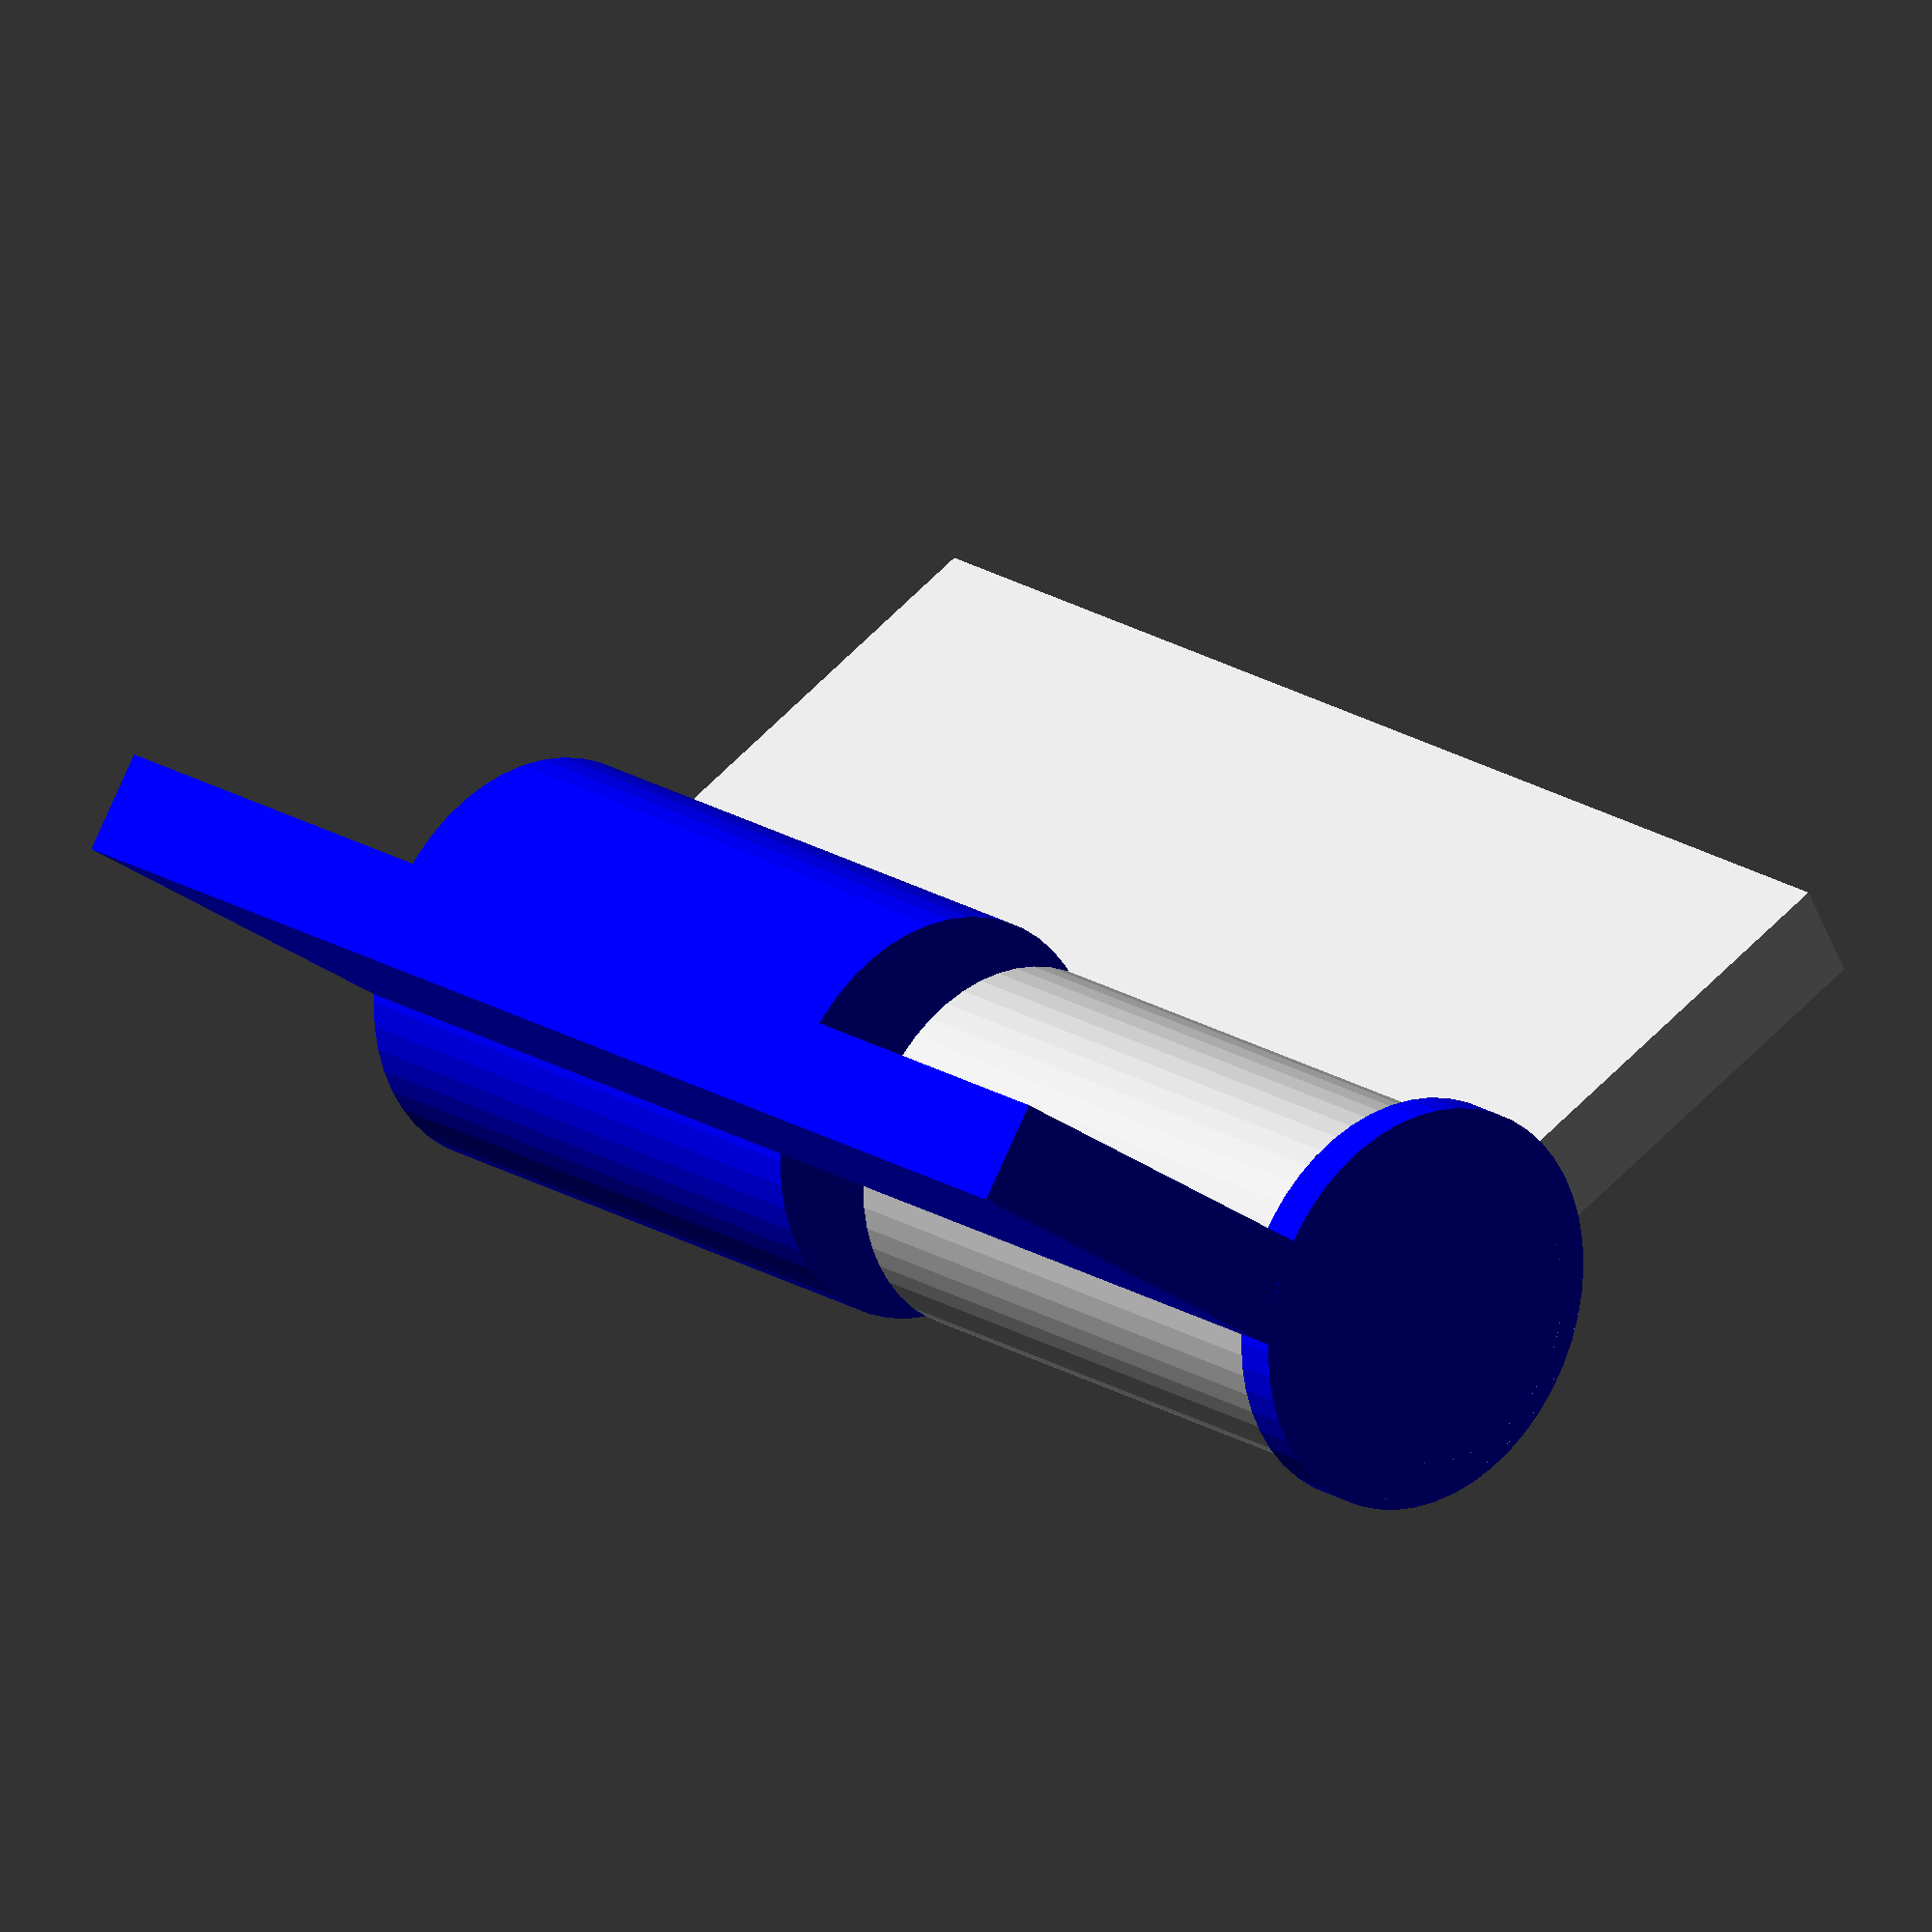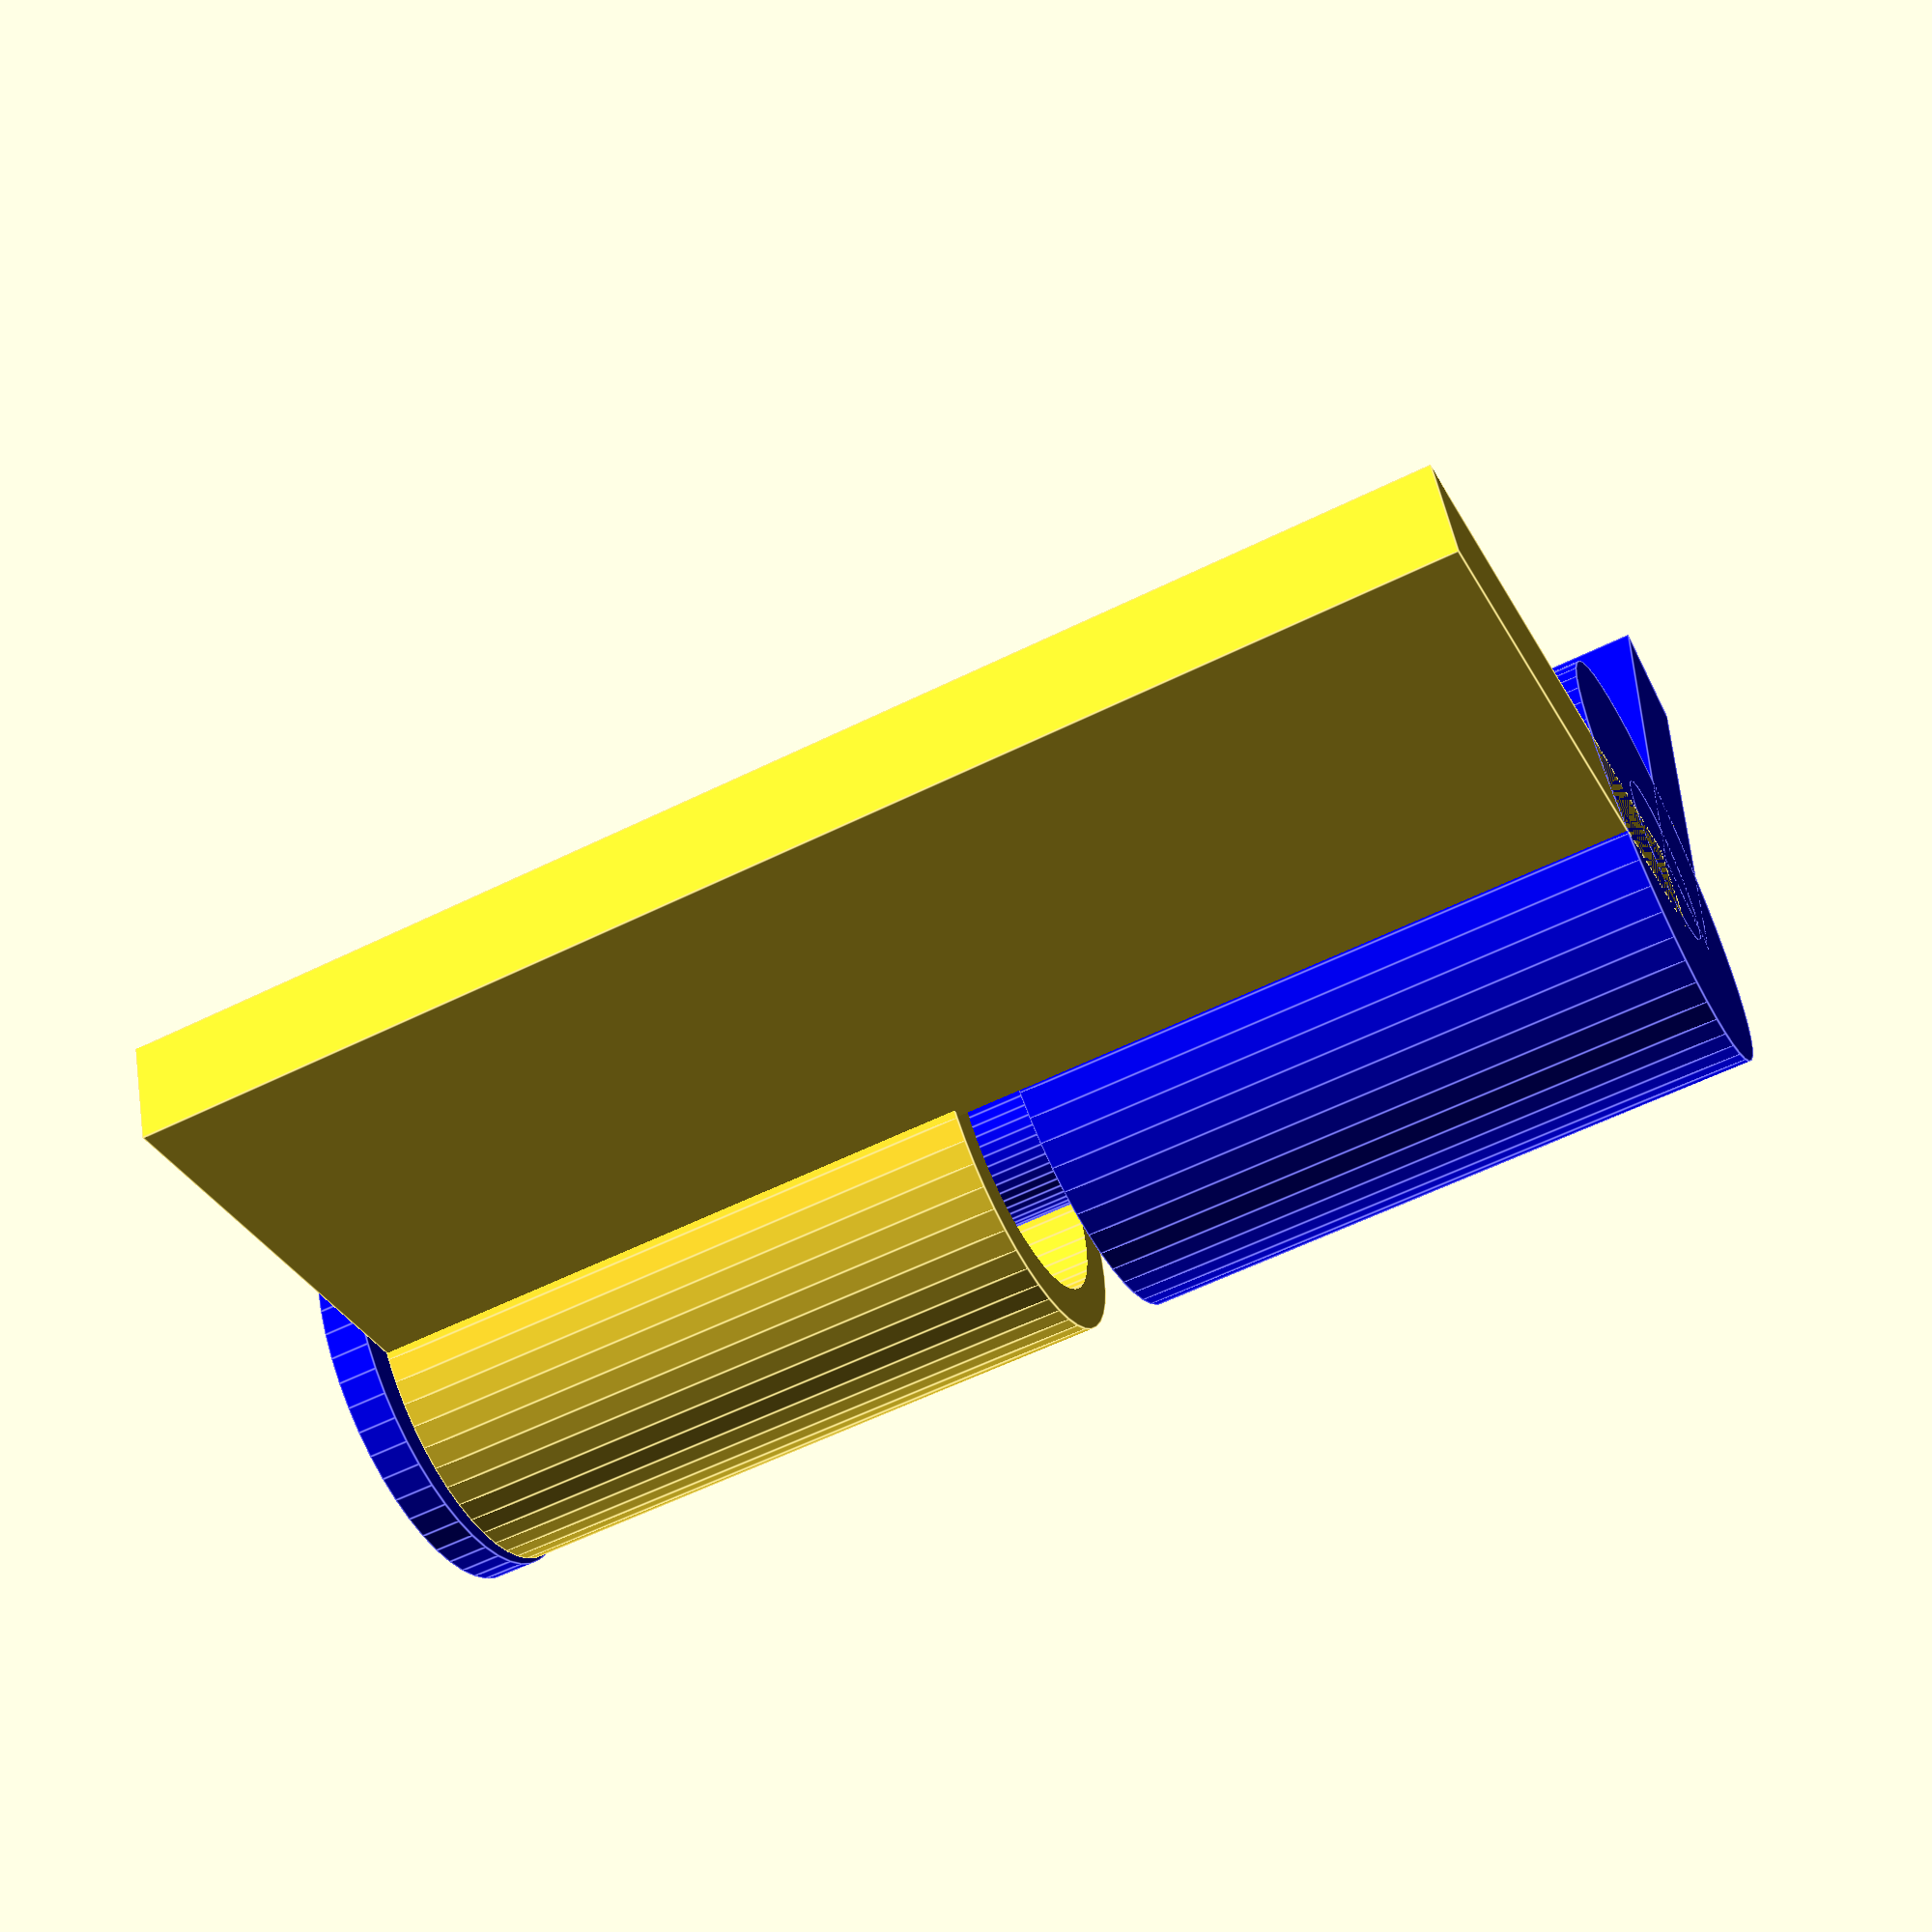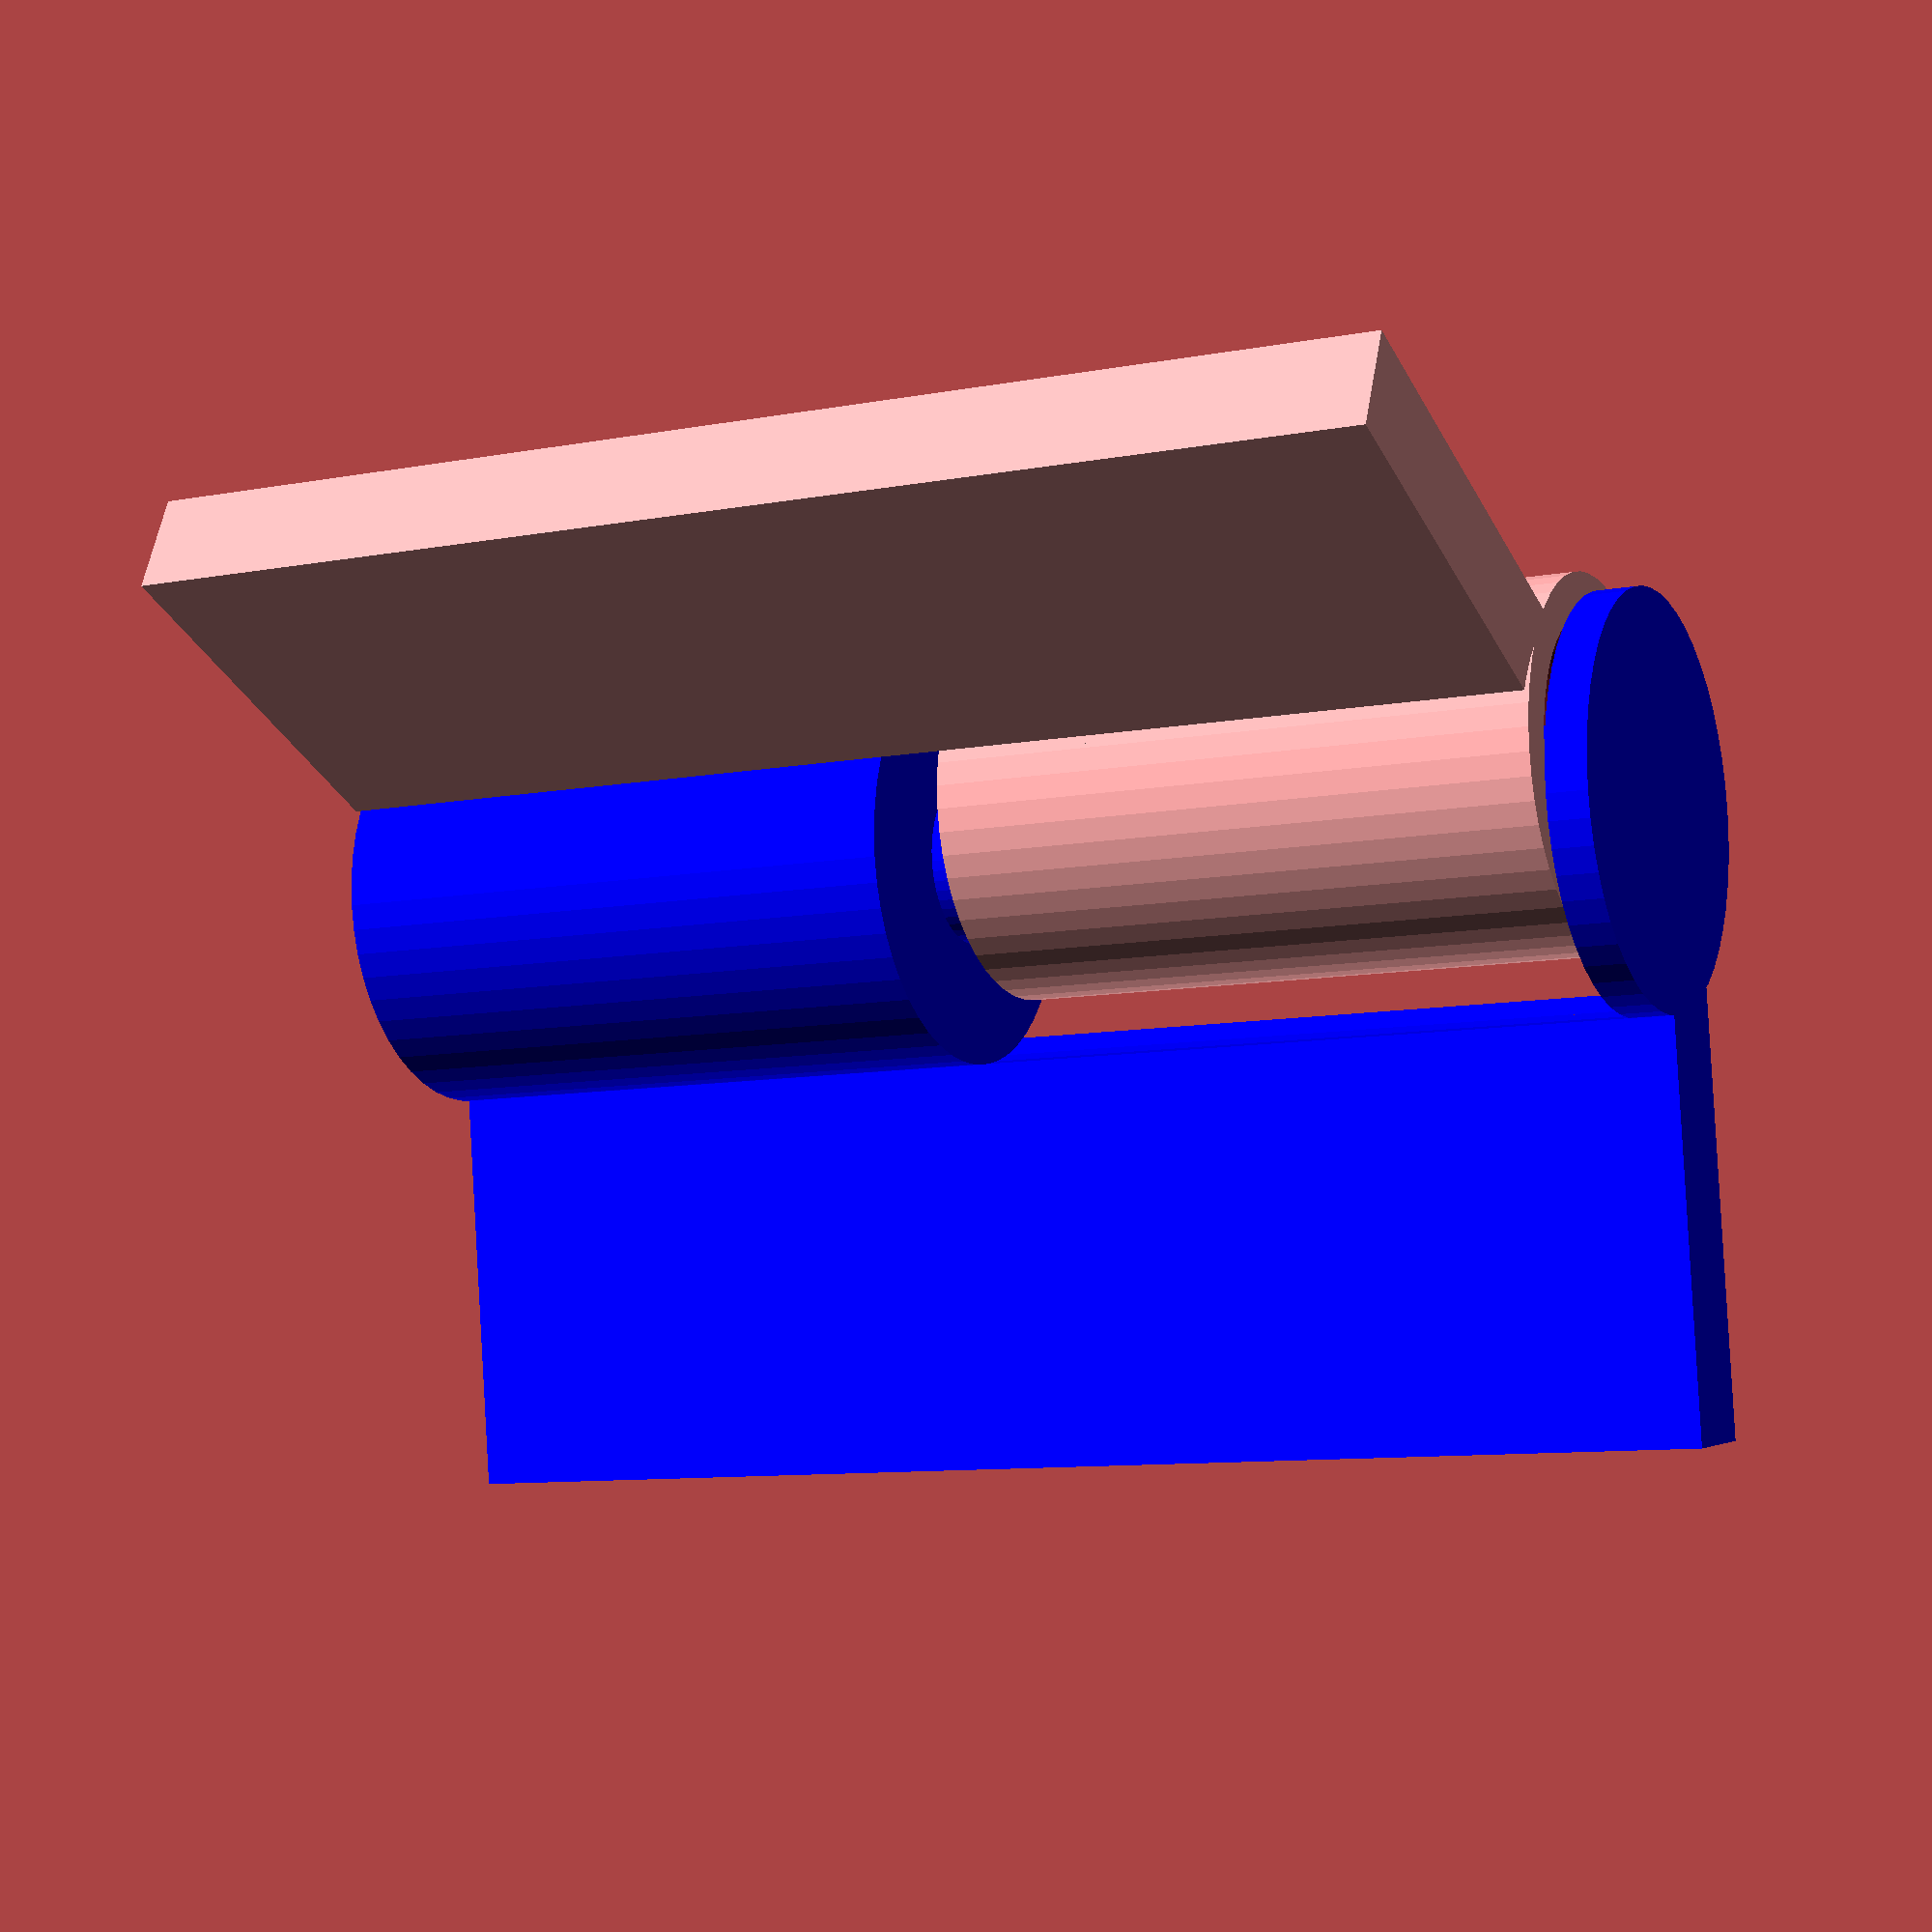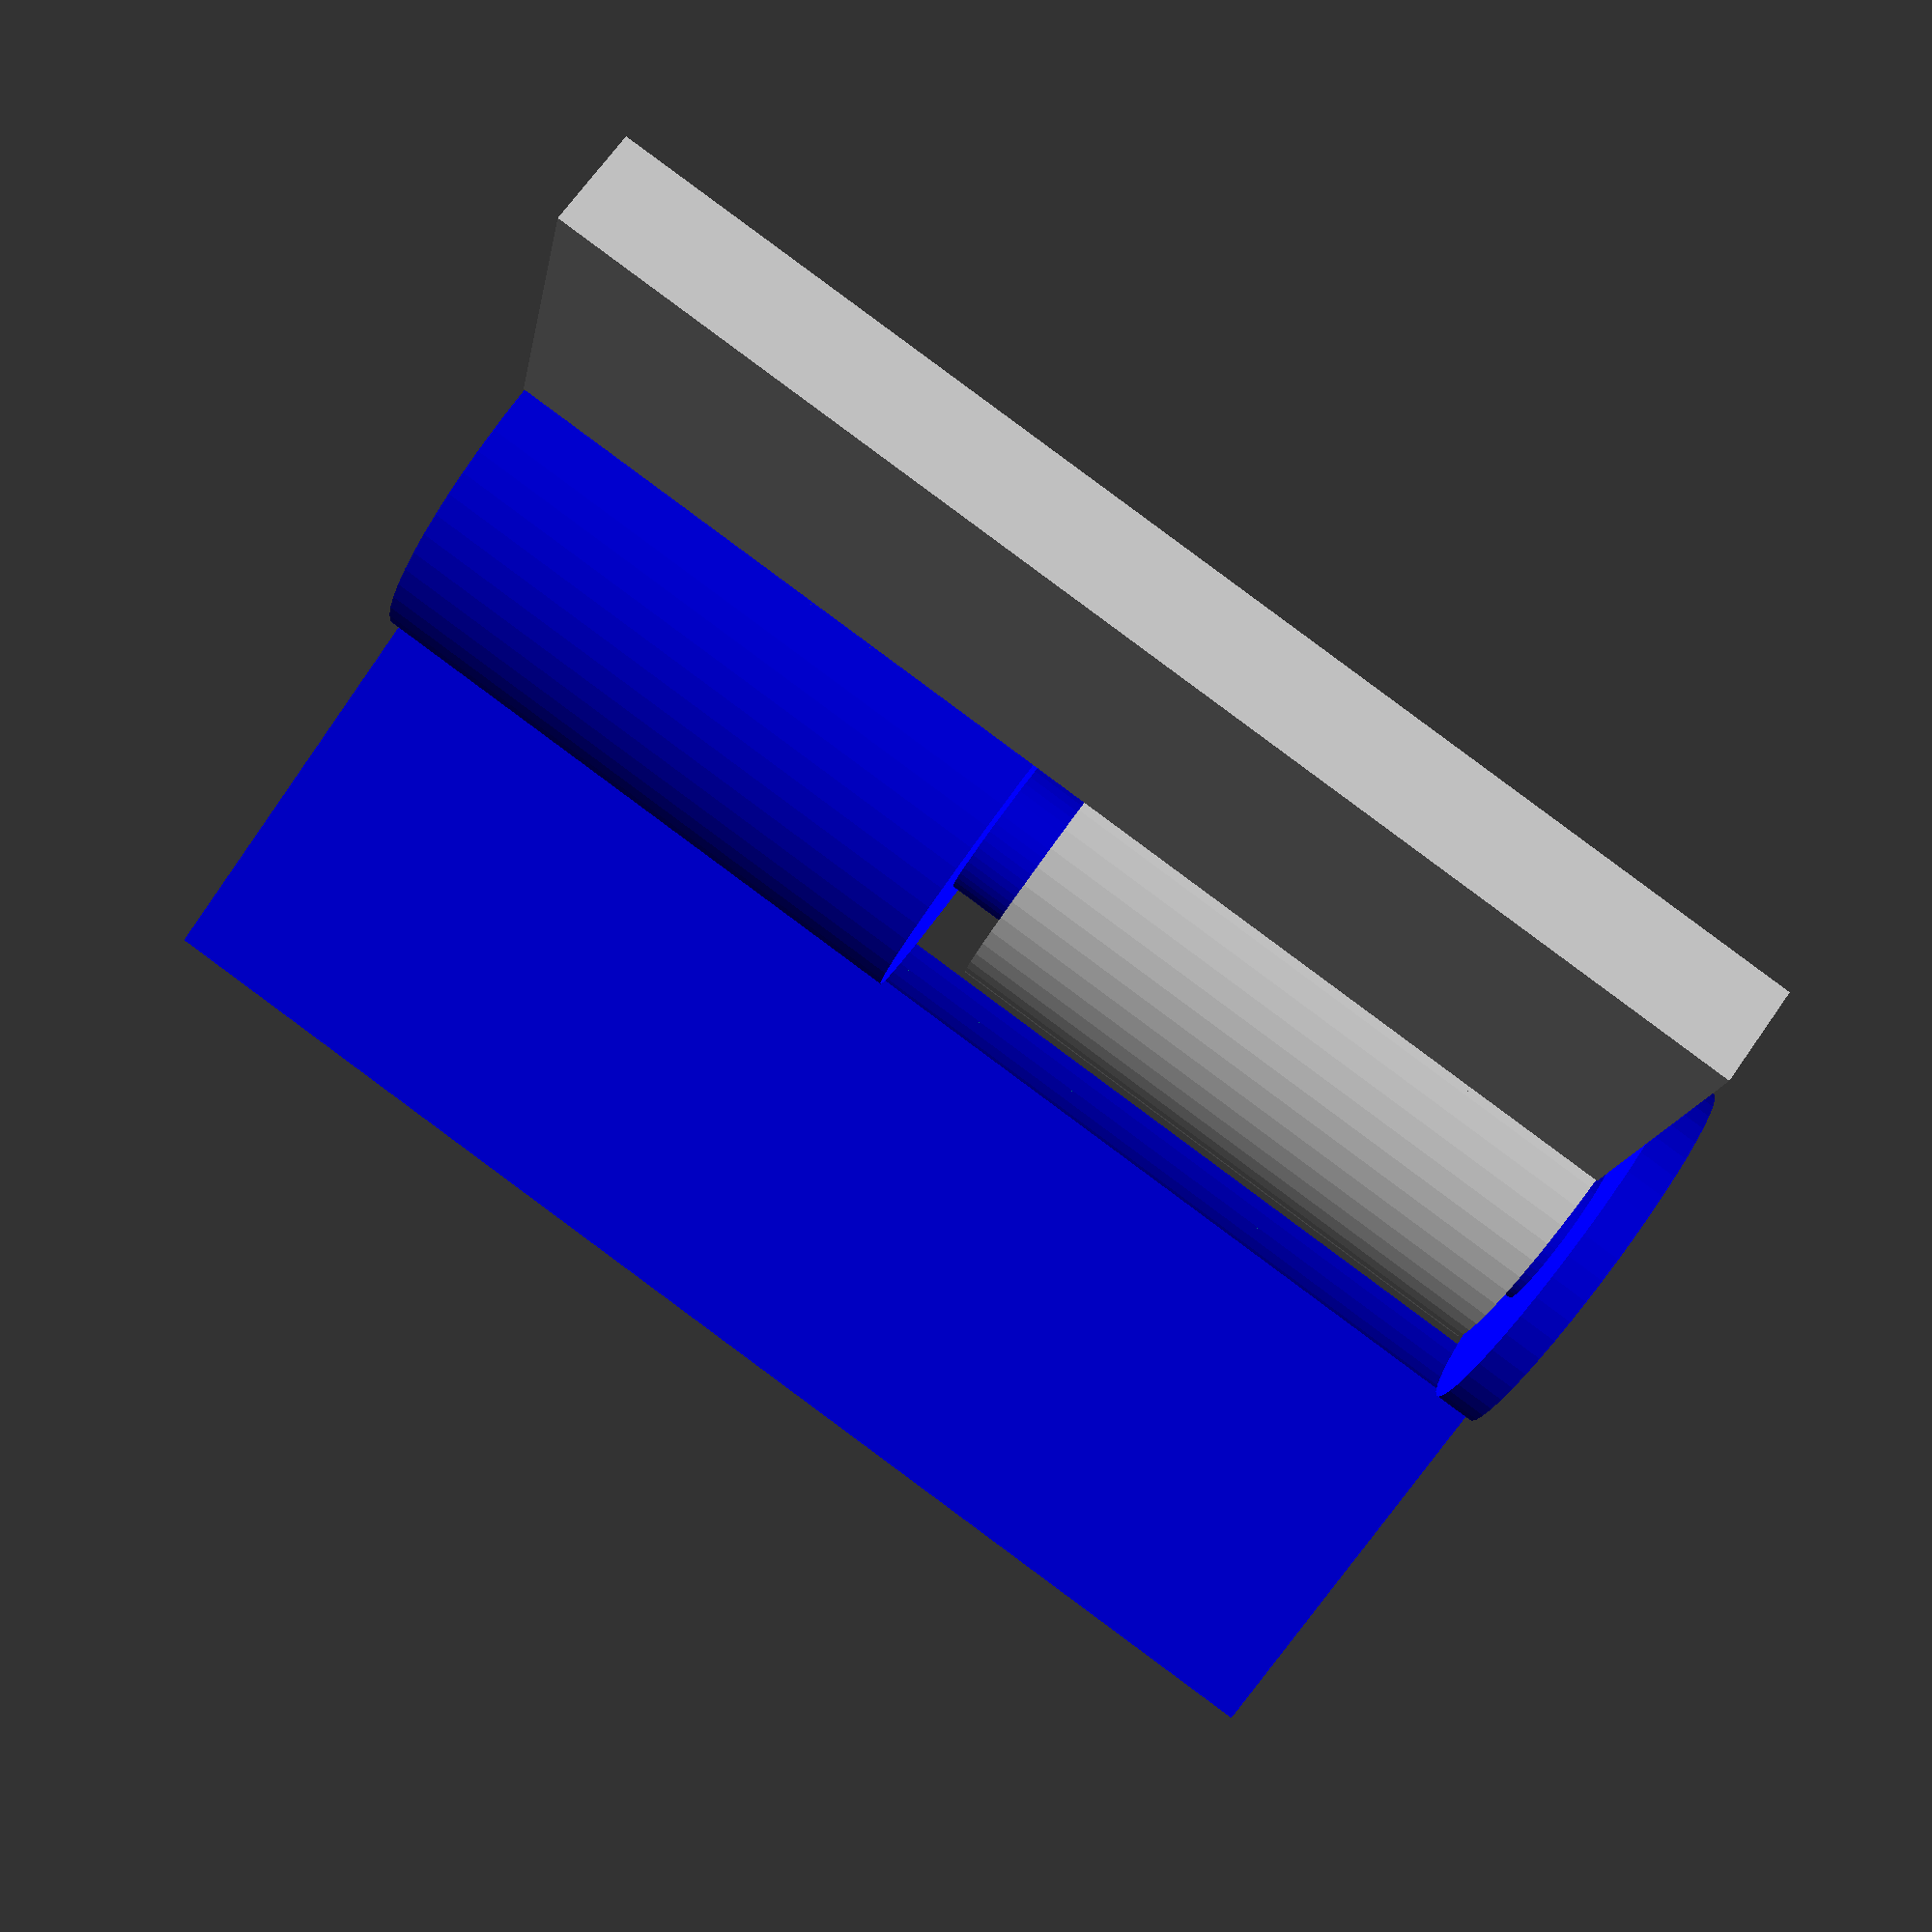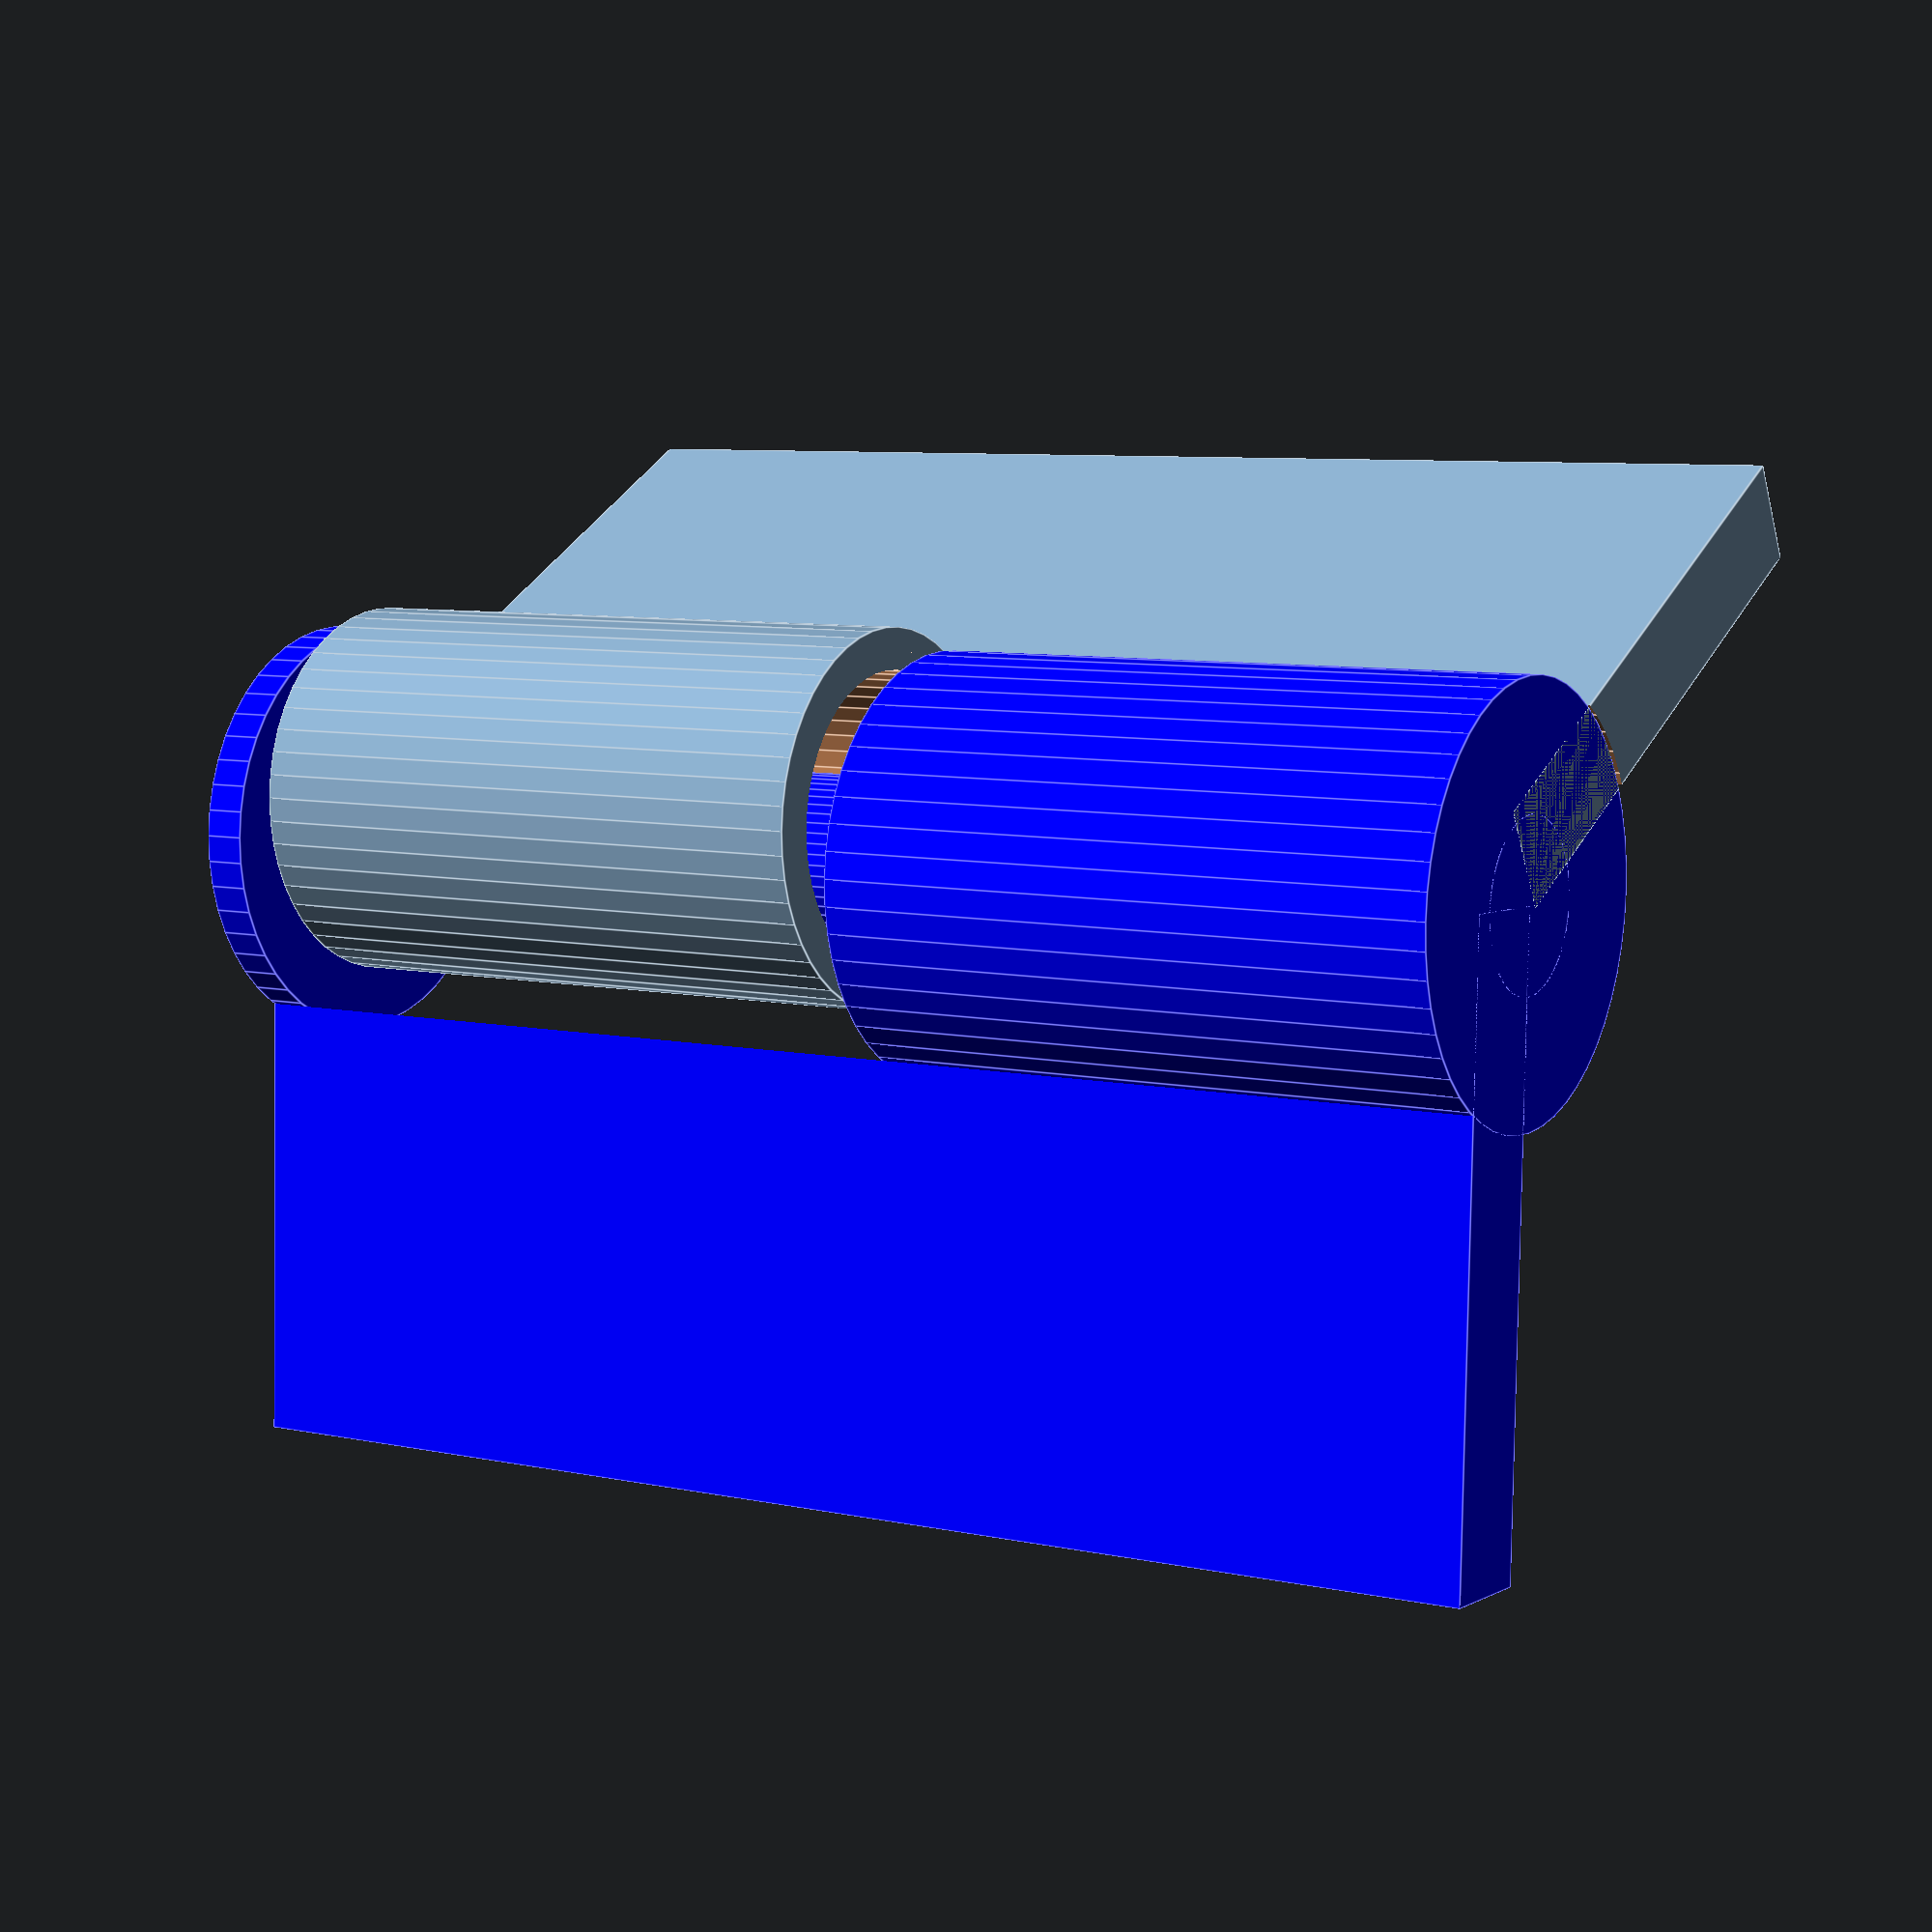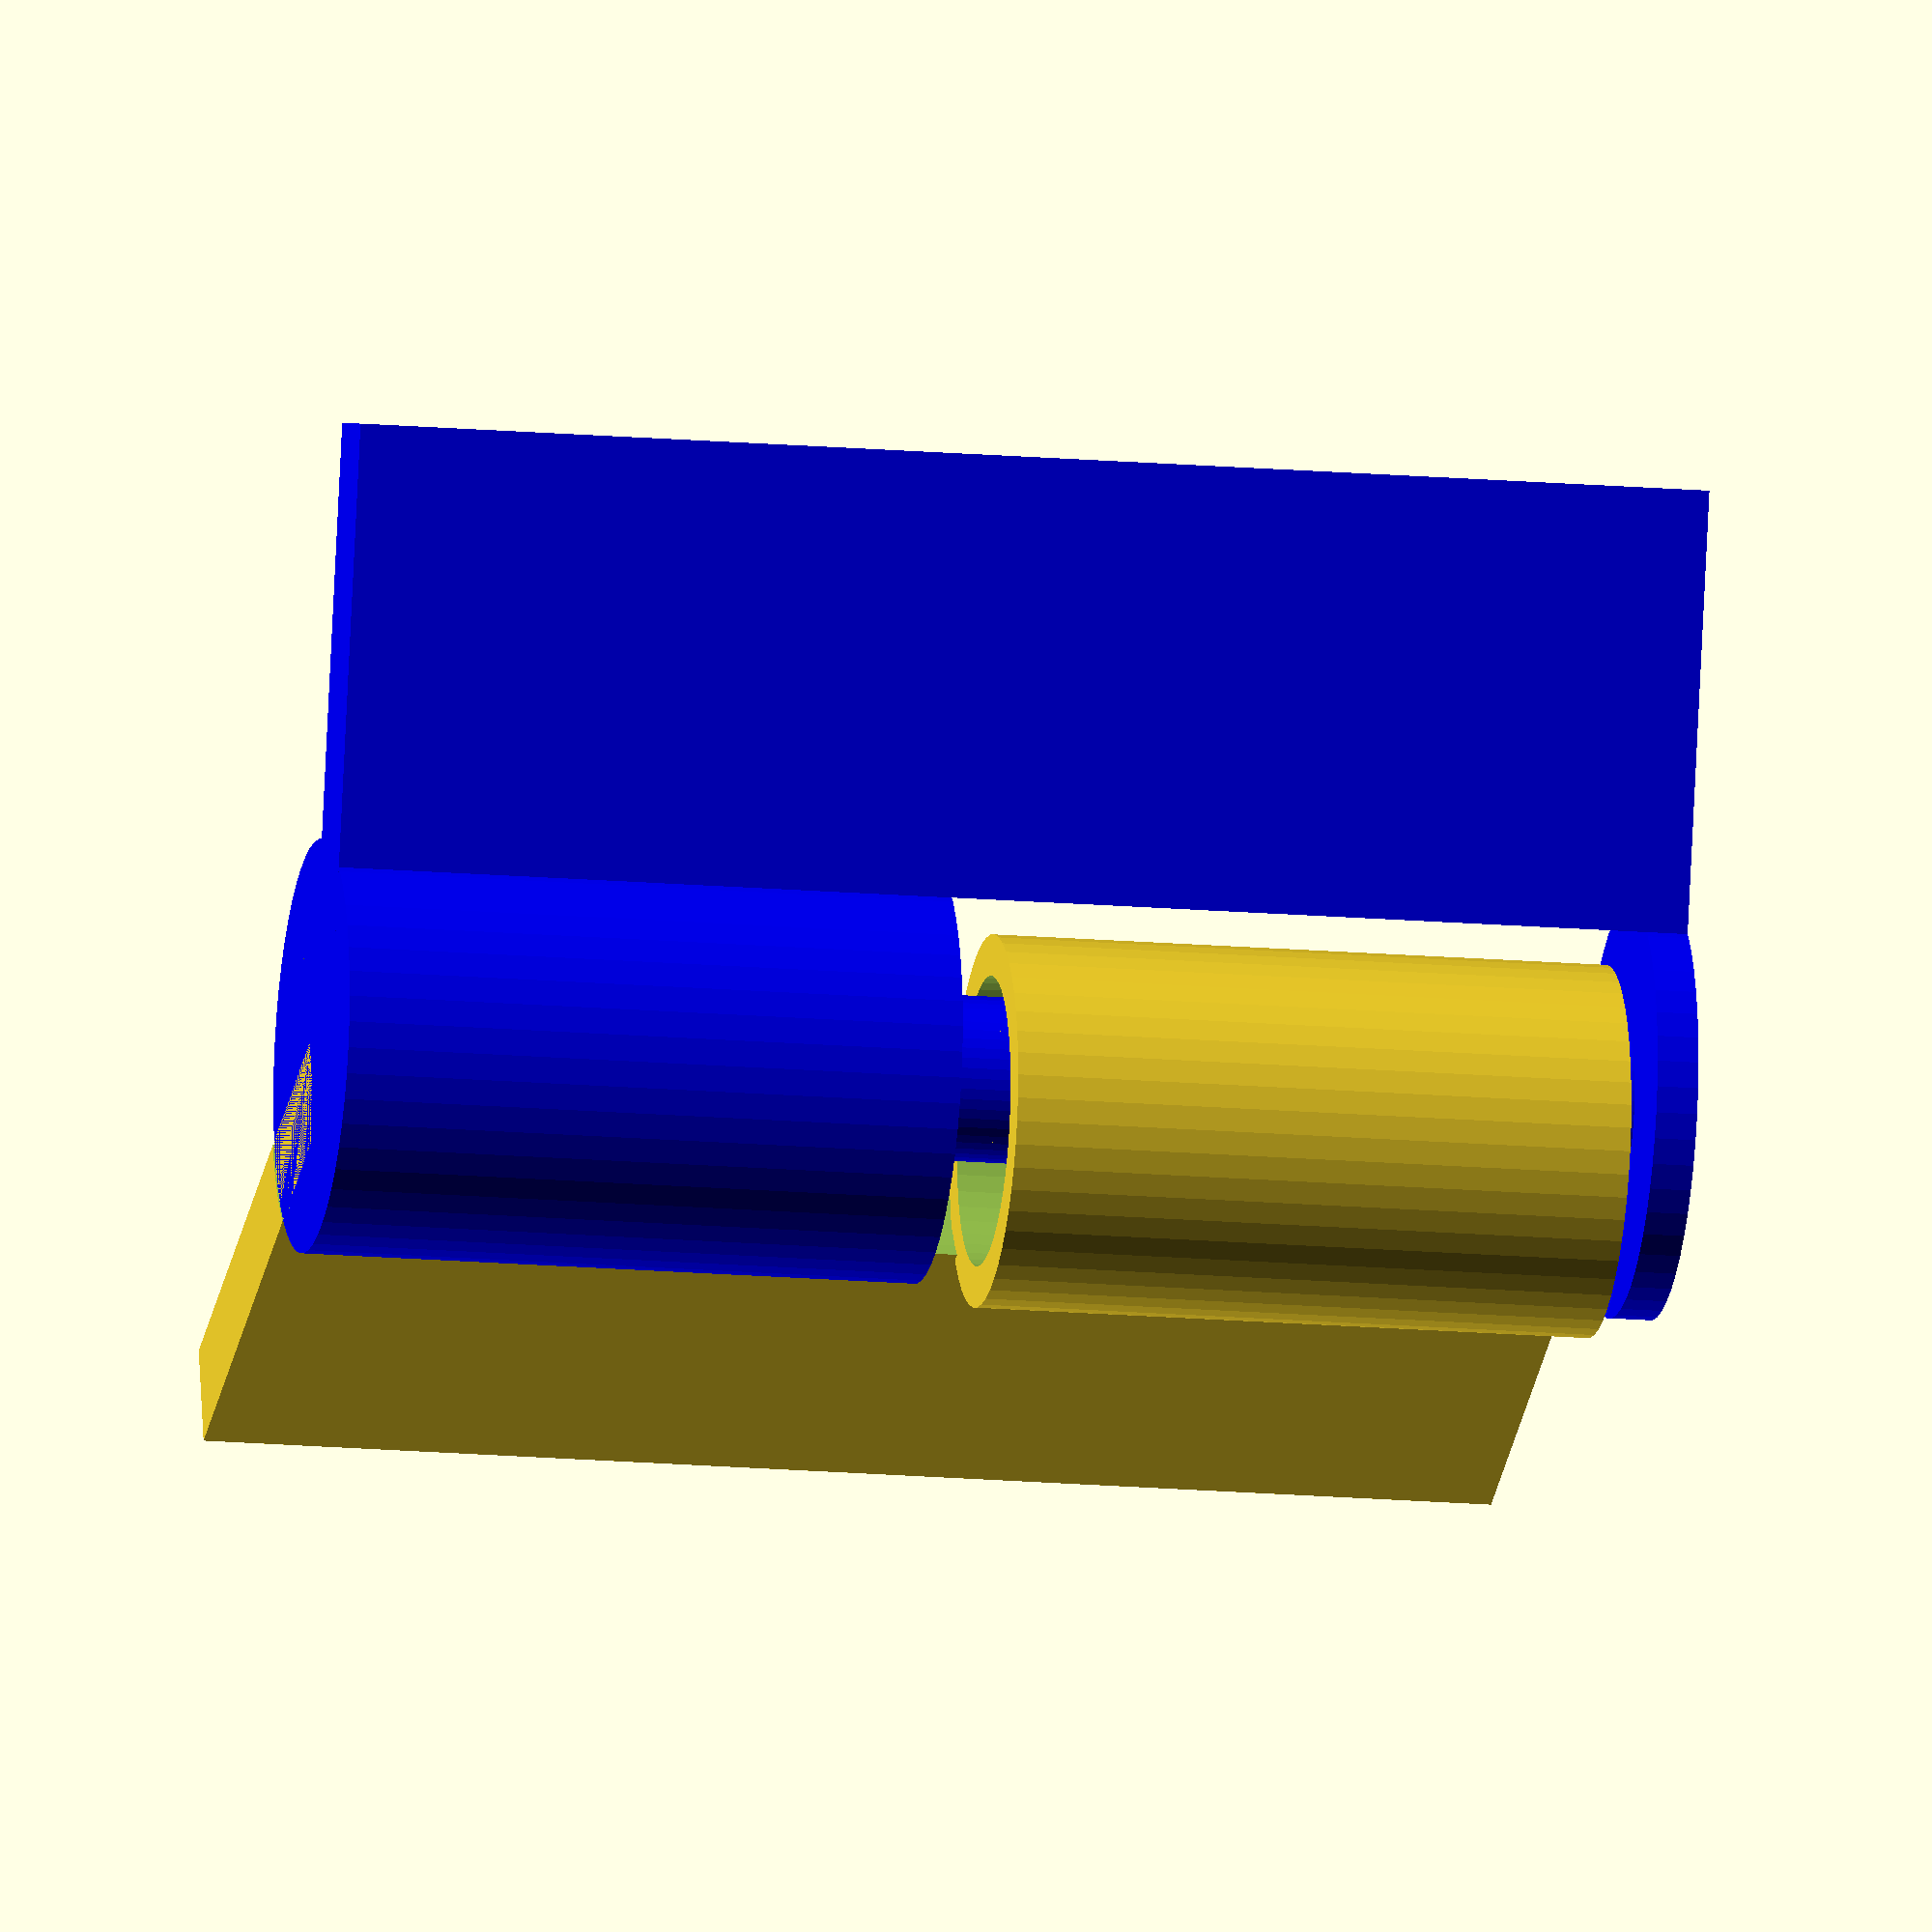
<openscad>
module block_long() { //long block
 	difference(){
 		cube([6.6, 3, 0.5]);
 		
 		translate([-1,0,0])
 			rotate([0,270,180])
 			cylinder(h=8, r=1, $fn=50);
 	}
 }
 
 module block_short() { //short block
 	difference(){
 		cube([6.3, 3, 0.5]);
 		
 		translate([-0.5,0,0])
 			rotate([0,270,180])
 			cylinder(h=8, r=1, $fn=50);
 	}
 }
 
 module cylinder_bottom(){
 	difference(){
 		cylinder(h=3, r=0.9, $fn=50);
 
 		translate([0,0,-1])
 			cylinder(h=8, r=0.7, $fn=50);
 	}
 
 	translate([-.2, .1, 0])
 	rotate([0,270, 170])
 		block_short();
 }
 
 module cylinder_top(){
 
 	translate([0,0,3])
 		cylinder(h=3, r=1, $fn=50);
 	translate([0,0,-.4]) //innder dowel
 		cylinder(h=6.4, r=.4, $fn=50);
 
 	translate([0, 0, 6])
 		rotate([0,90,0])
 			block_long();
 	translate([0,0,-.6])
 
 	cylinder(h=.2, r=1, $fn=50);
 }
 
 //intersection(){
 	color("blue")
 		cylinder_top();
 
 	translate([0,-.2,-0.3])
 		rotate([0,0, -50])
 		cylinder_bottom();
 //}
 

</openscad>
<views>
elev=340.3 azim=57.1 roll=139.3 proj=o view=solid
elev=238.3 azim=188.5 roll=242.9 proj=p view=edges
elev=189.2 azim=7.2 roll=63.0 proj=p view=solid
elev=272.4 azim=104.3 roll=126.5 proj=p view=wireframe
elev=352.6 azim=181.8 roll=302.1 proj=p view=edges
elev=195.4 azim=195.5 roll=100.6 proj=o view=wireframe
</views>
